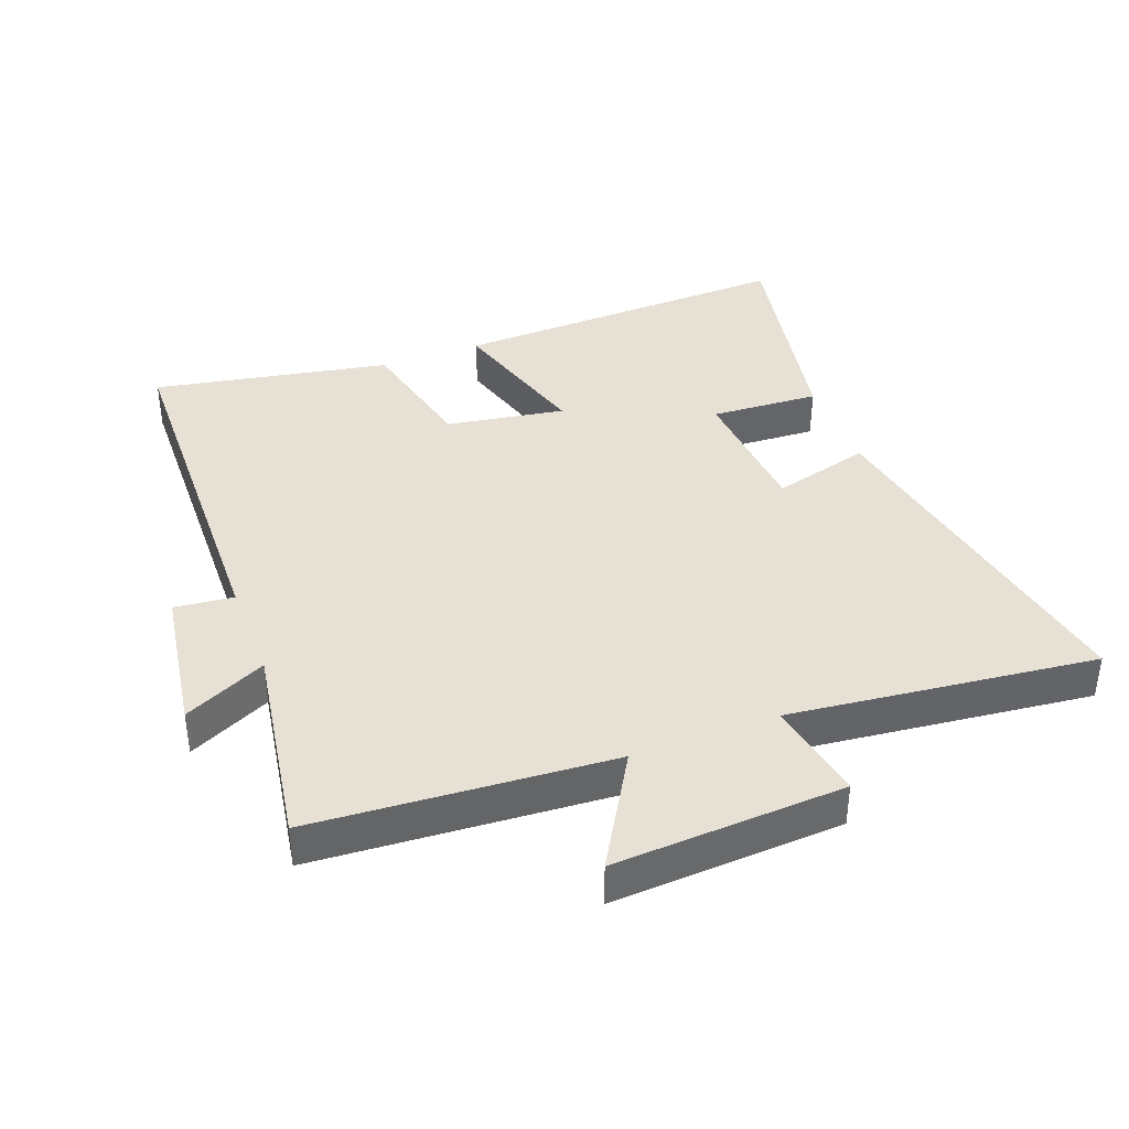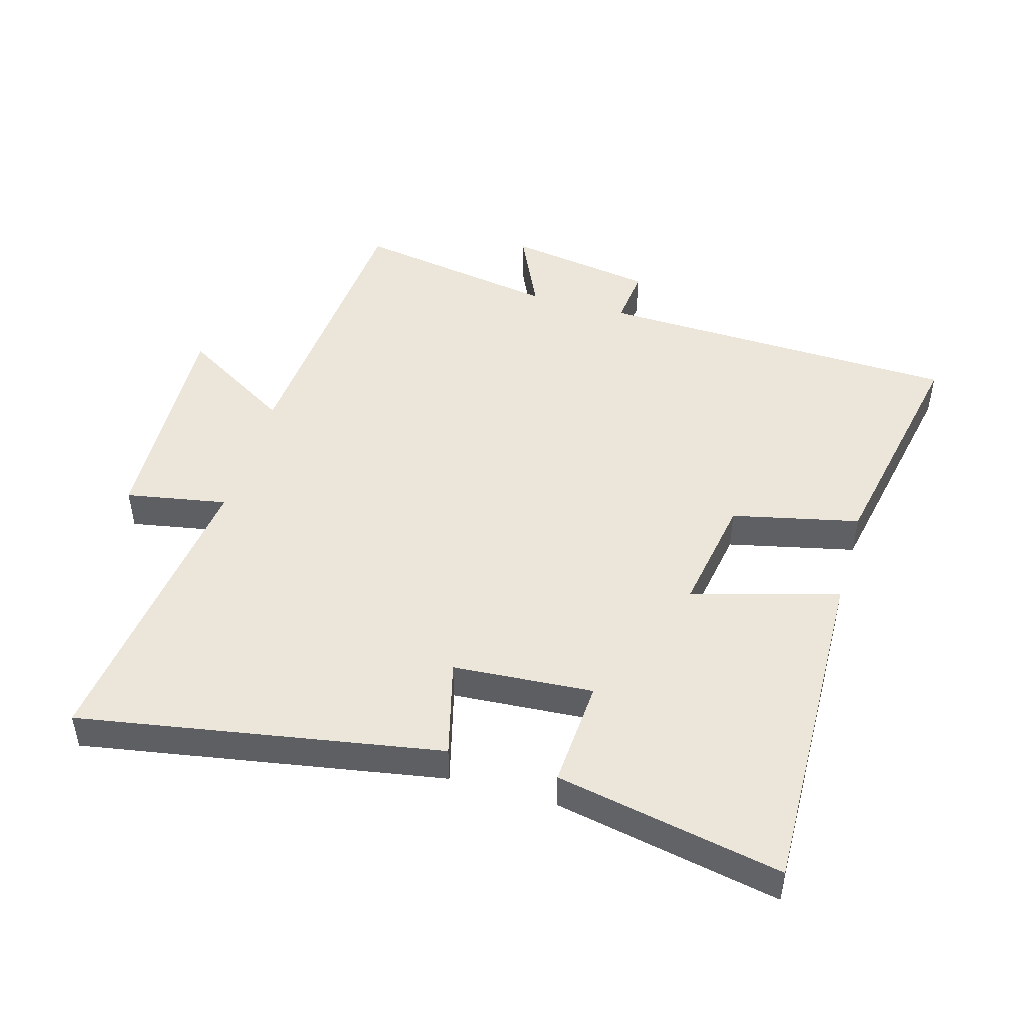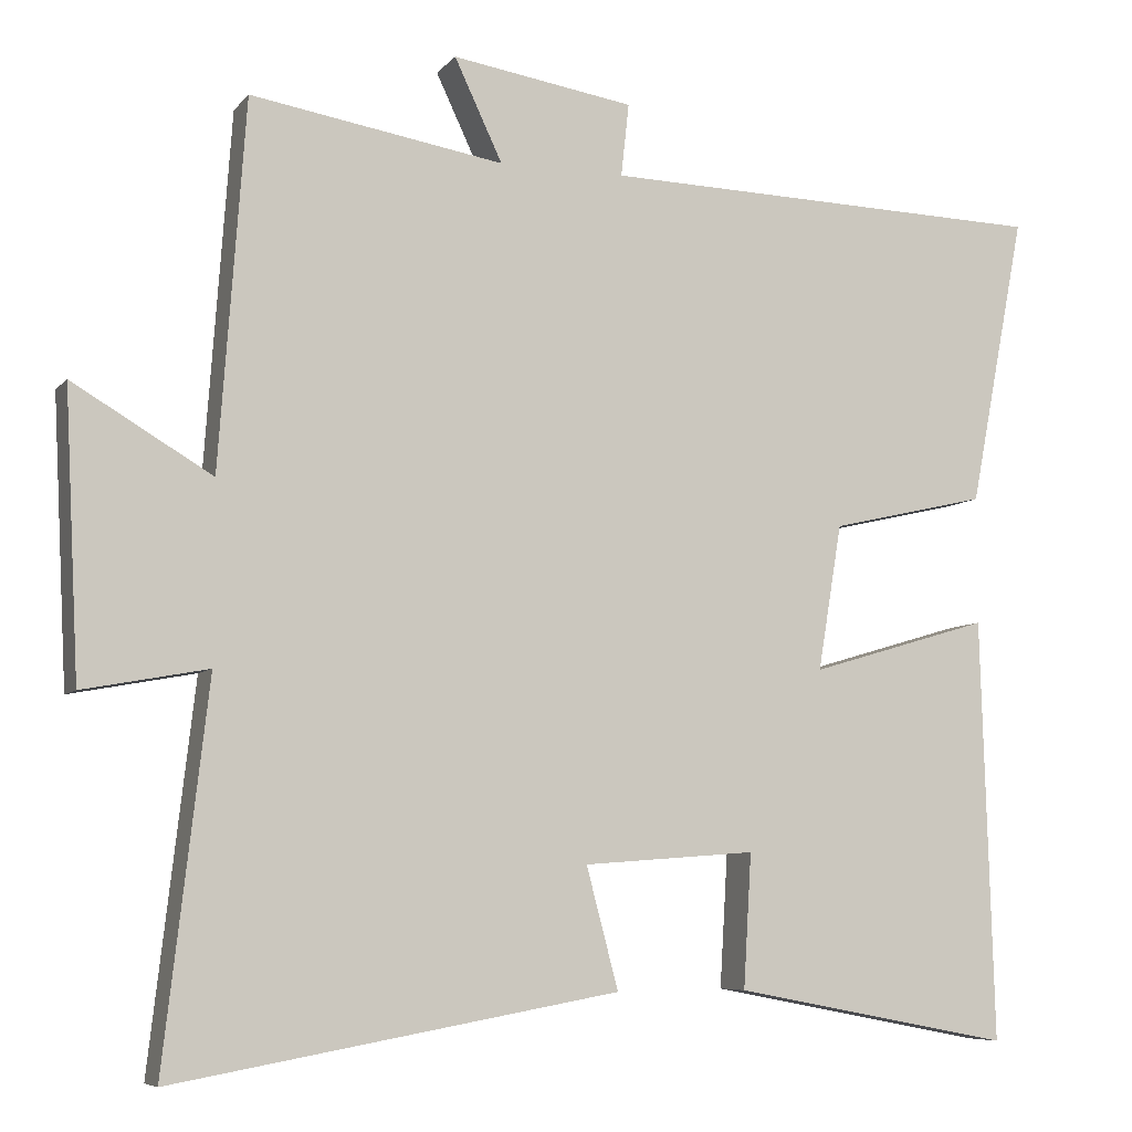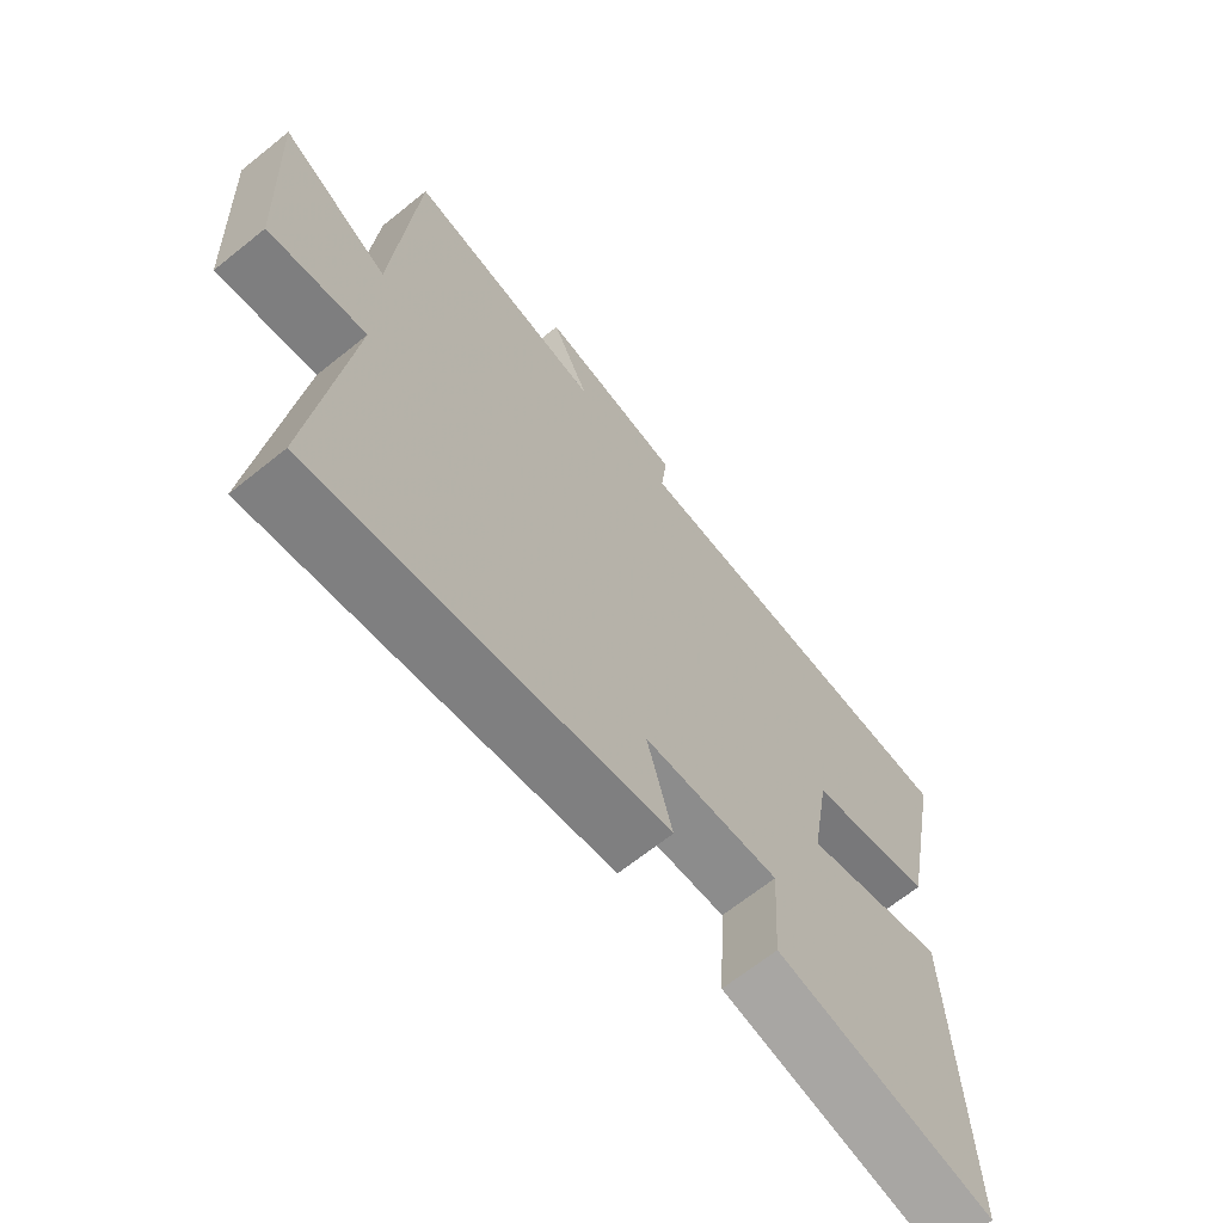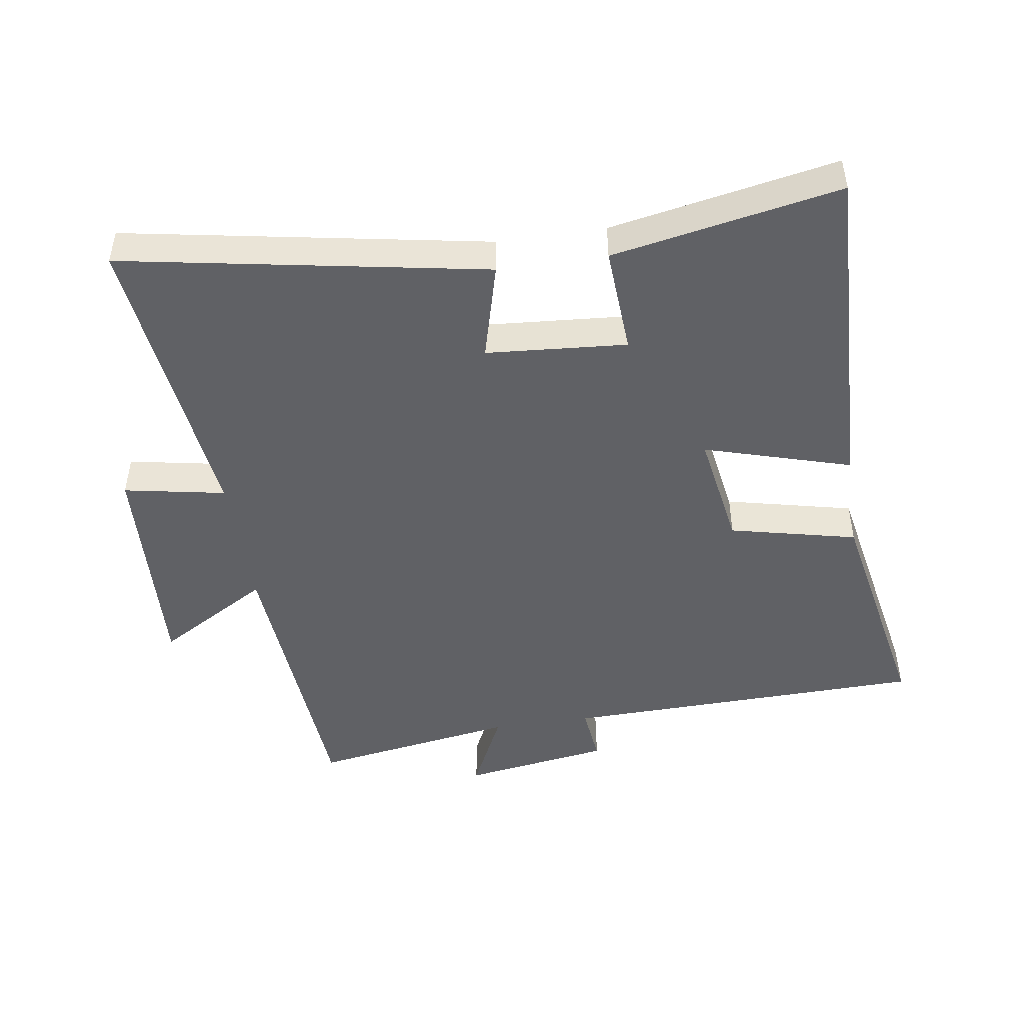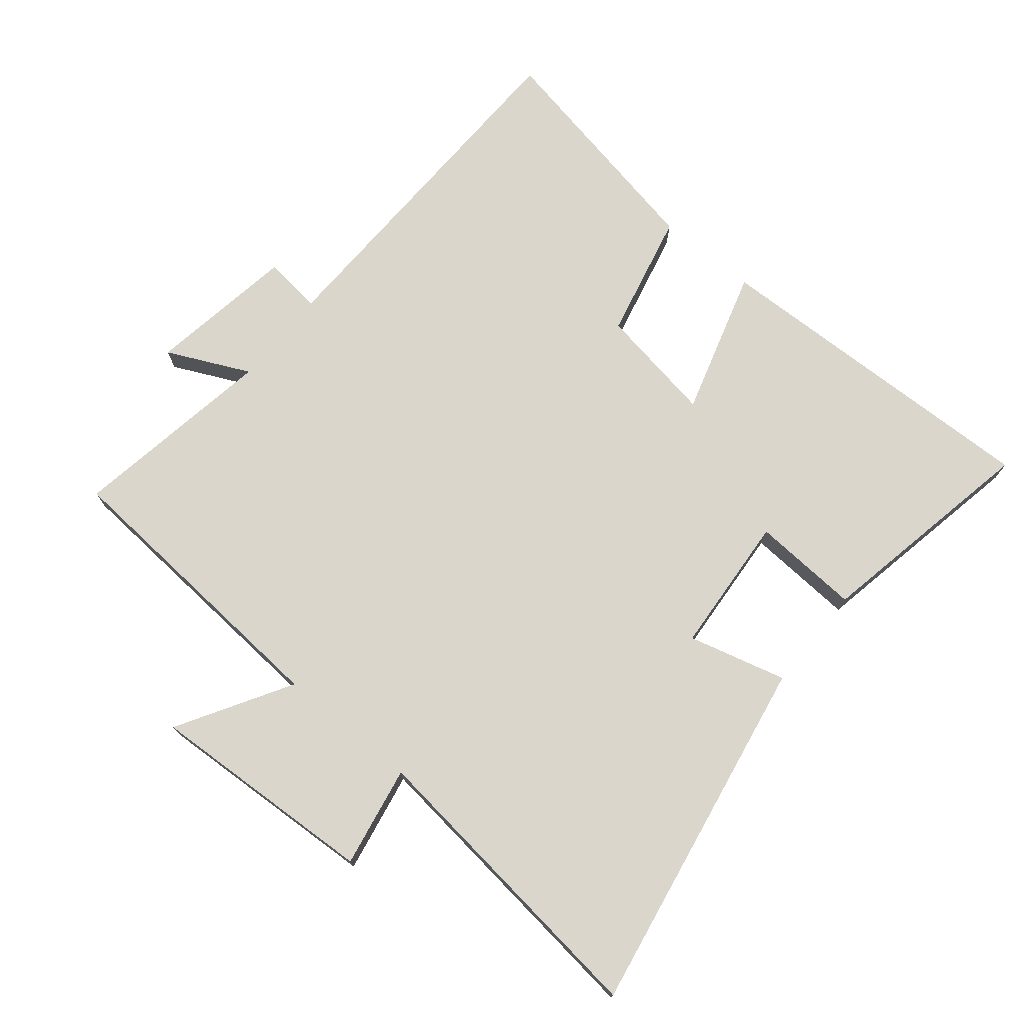
<metadata>
{"format":"obj","ext":"obj","renderer":"f3d","projection":"perspective","resolution":1024,"background":"white","views":[{"elev":39.2,"azim":69.1,"up":"+Y"},{"elev":47.5,"azim":-163.7,"up":"+Y"},{"elev":-6.9,"azim":158.8,"up":"+Z"},{"elev":-67.3,"azim":128.8,"up":"+Z"},{"elev":-47.2,"azim":-171.5,"up":"+Y"},{"elev":73.9,"azim":129.4,"up":"+Y"}]}
</metadata>
<code>
v -0.516 0.07 -0.567
v -0.5 0.07 -0.039
v -0.274 0.07 -0.106
v -0.304 0.07 0.076
v -0.5 0.07 0.121
v -0.57 0.07 0.485
v -0.008 0.07 0.5
v -0.018 0.07 0.591
v 0.21 0.07 0.627
v 0.15 0.07 0.5
v 0.467 0.07 0.552
v 0.5 0.07 0.094
v 0.674 0.07 0.197
v 0.656 0.07 -0.157
v 0.5 0.07 -0.128
v 0.555 0.07 -0.599
v -0.001 0.07 -0.5
v 0.039 0.07 -0.349
v -0.177 0.07 -0.333
v -0.167 0.07 -0.5
v -0.516 0 -0.567
v -0.5 0 -0.039
v -0.274 0 -0.106
v -0.304 0 0.076
v -0.5 0 0.121
v -0.57 0 0.485
v -0.008 0 0.5
v -0.018 0 0.591
v 0.21 0 0.627
v 0.15 0 0.5
v 0.467 0 0.552
v 0.5 0 0.094
v 0.674 0 0.197
v 0.656 0 -0.157
v 0.5 0 -0.128
v 0.555 0 -0.599
v -0.001 0 -0.5
v 0.039 0 -0.349
v -0.177 0 -0.333
v -0.167 0 -0.5
f 1 2 3
f 20 1 3
f 19 20 3
f 18 19 3 4
f 15 16 17 18
f 15 18 4
f 12 13 14 15
f 12 15 4
f 11 12 4
f 10 11 4
f 7 8 9 10
f 6 7 10
f 5 6 10
f 4 5 10
f 23 22 21
f 23 21 40
f 23 40 39
f 24 23 39 38
f 38 37 36 35
f 24 38 35
f 35 34 33 32
f 24 35 32
f 24 32 31
f 24 31 30
f 30 29 28 27
f 30 27 26
f 30 26 25
f 30 25 24
f 1 21 22 2
f 2 22 23 3
f 3 23 24 4
f 4 24 25 5
f 5 25 26 6
f 6 26 27 7
f 7 27 28 8
f 8 28 29 9
f 9 29 30 10
f 10 30 31 11
f 11 31 32 12
f 12 32 33 13
f 13 33 34 14
f 14 34 35 15
f 15 35 36 16
f 16 36 37 17
f 17 37 38 18
f 18 38 39 19
f 19 39 40 20
f 20 40 21 1

</code>
